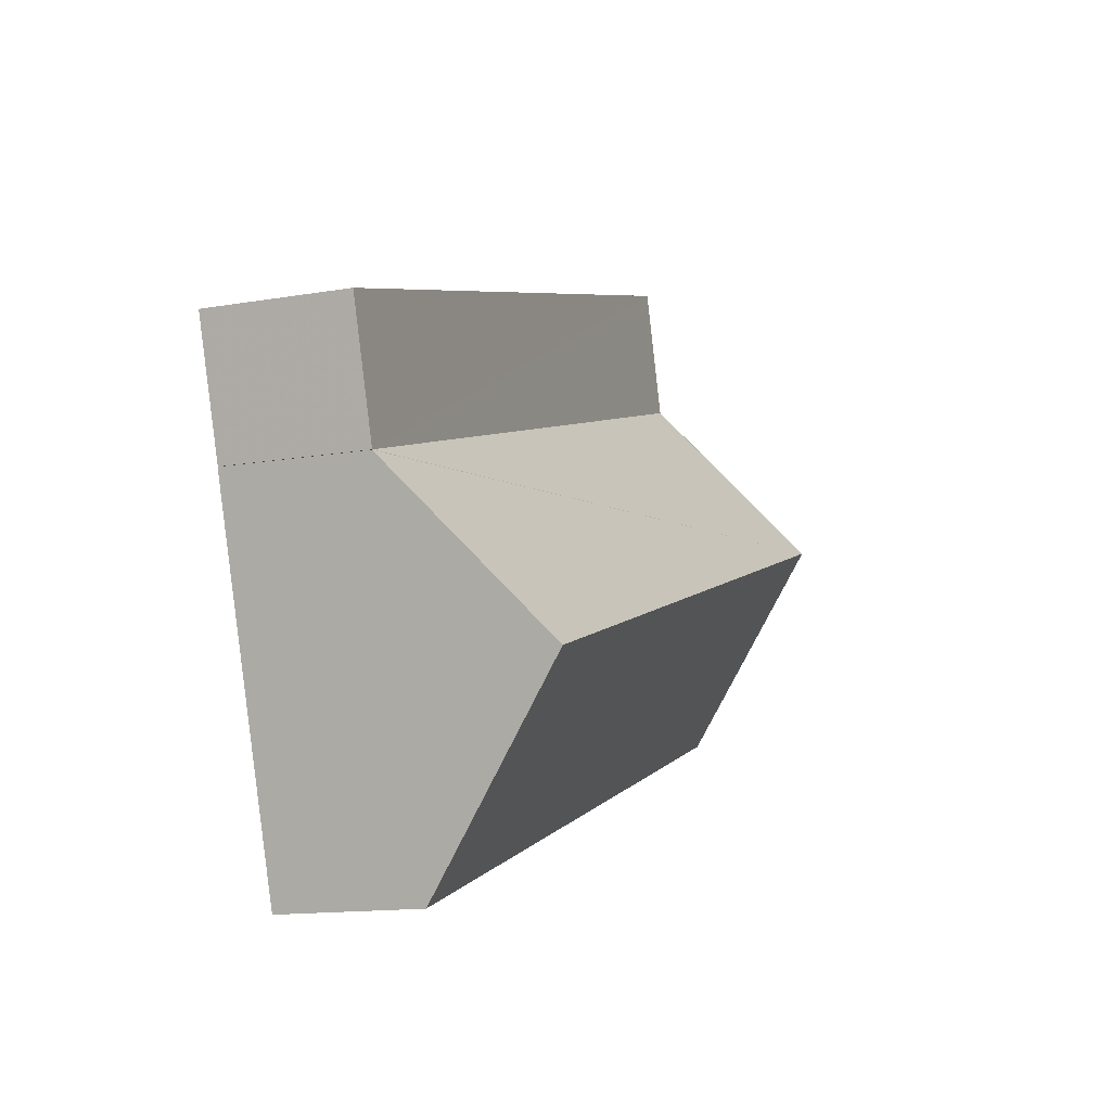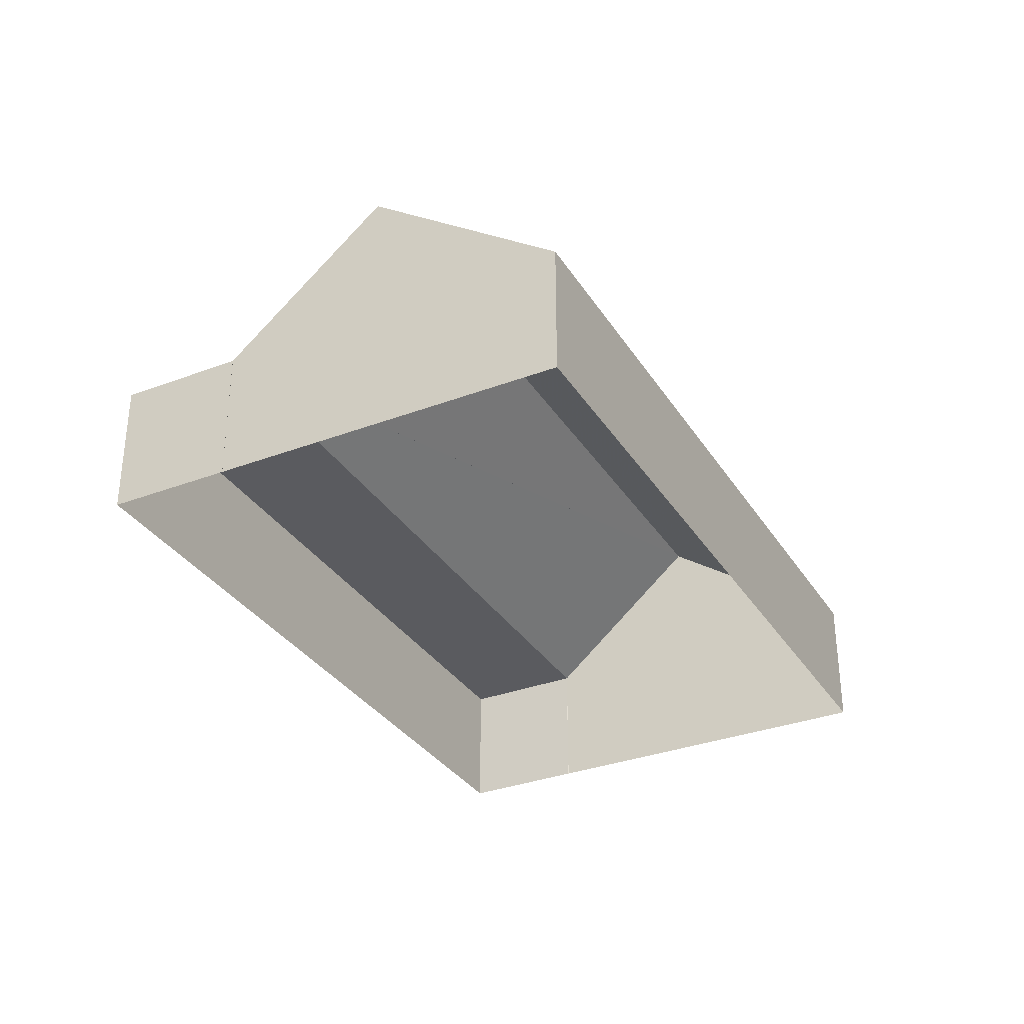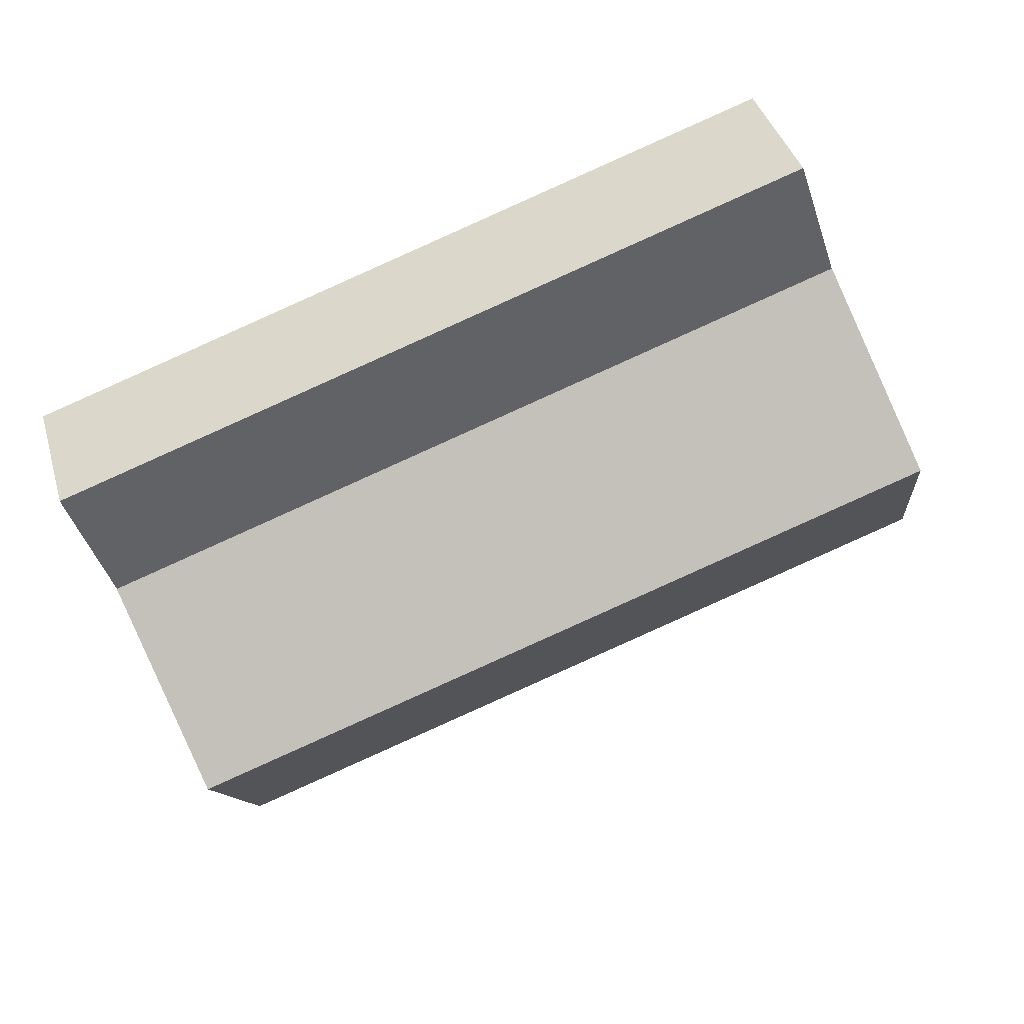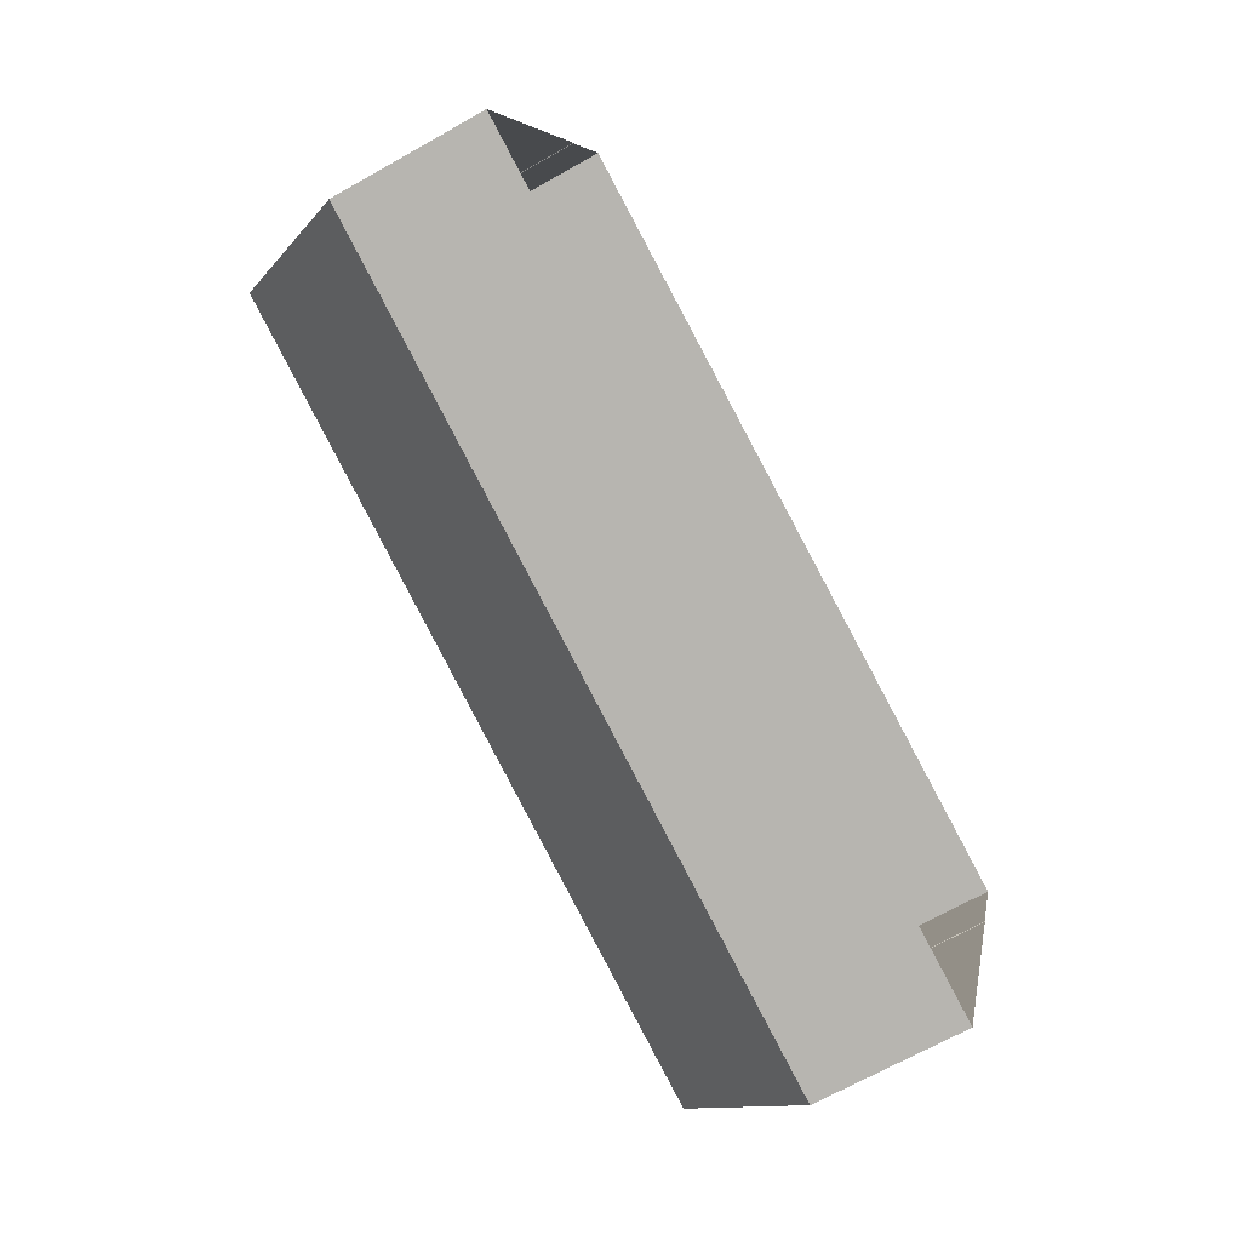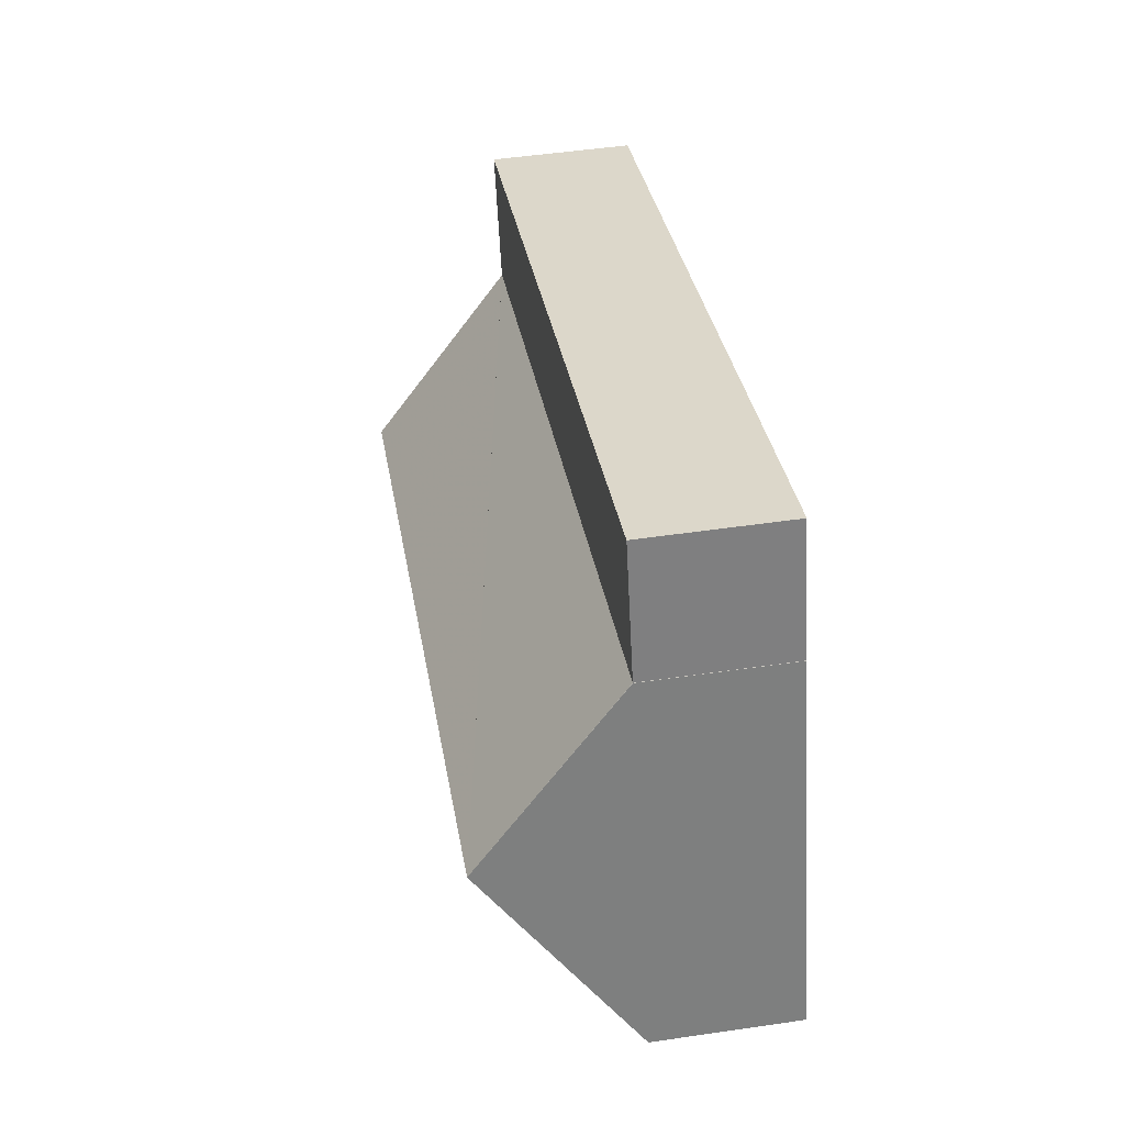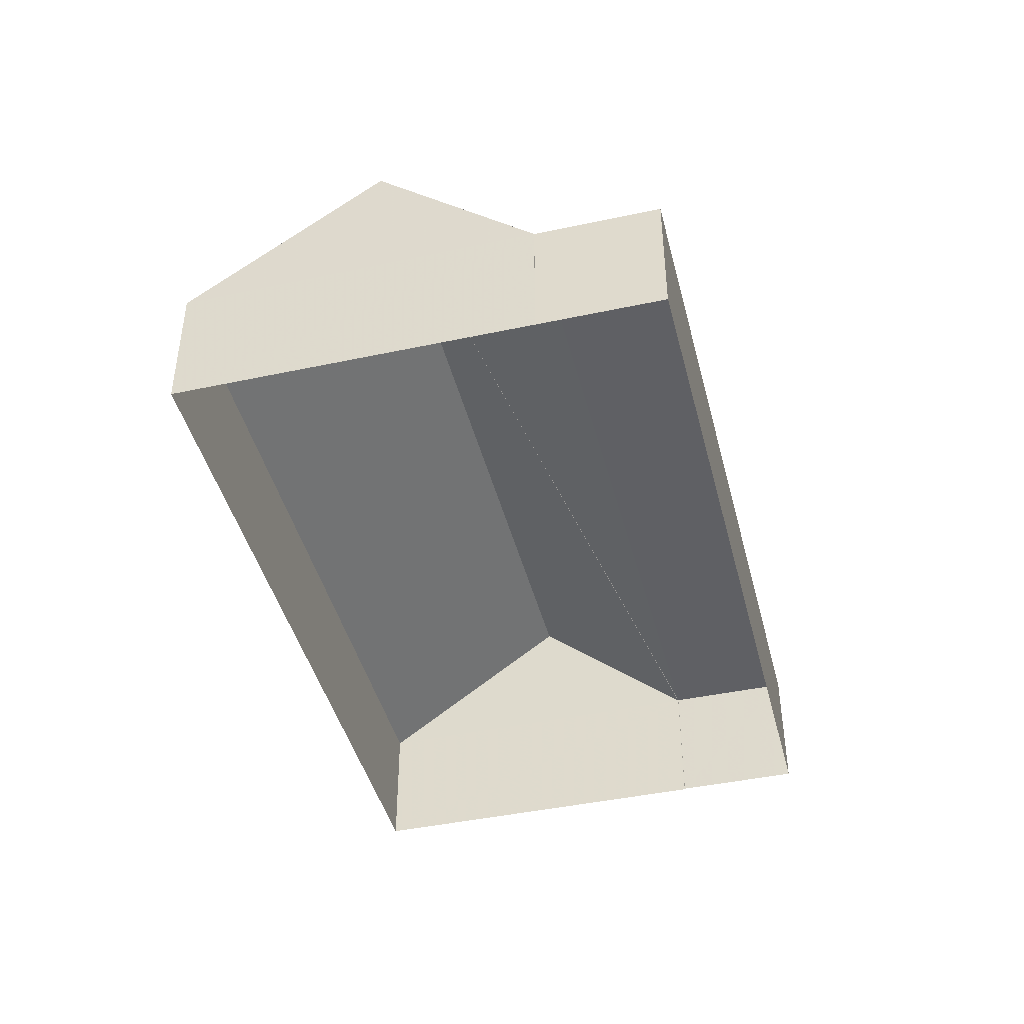
<metadata>
{"format":"obj","ext":"obj","renderer":"f3d","projection":"perspective","resolution":1024,"background":"white","views":[{"elev":-14.1,"azim":-69.3,"up":"+Y"},{"elev":-33.0,"azim":-43.9,"up":"+Z"},{"elev":39.9,"azim":-15.7,"up":"+Y"},{"elev":-67.6,"azim":119.6,"up":"+Y"},{"elev":49.6,"azim":80.8,"up":"+Y"},{"elev":-43.6,"azim":122.7,"up":"+Z"}]}
</metadata>
<code>
v -8.808e+04 -1.007e+05 2.067
v -8.807e+04 -1.007e+05 2.07
v -8.809e+04 -1.007e+05 2.069
v -8.81e+04 -1.007e+05 2.067
v -8.81e+04 -1.007e+05 2.067
v -8.808e+04 -1.007e+05 2.067
v -8.81e+04 -1.007e+05 2.066
v -8.808e+04 -1.007e+05 2.066
v -8.81e+04 -1.007e+05 5.738
v -8.808e+04 -1.007e+05 5.737
v -8.81e+04 -1.007e+05 5.737
v -8.808e+04 -1.007e+05 5.738
v -8.81e+04 -1.007e+05 5.738
v -8.807e+04 -1.007e+05 9.504
v -8.808e+04 -1.007e+05 5.738
v -8.809e+04 -1.007e+05 9.504
v -8.807e+04 -1.007e+05 5.74
v -8.809e+04 -1.007e+05 5.74
f 1 2 3
f 3 4 5
f 1 6 2
f 7 8 5
f 8 1 5
f 5 1 3
f 9 10 11
f 9 12 10
f 13 14 9
f 14 15 12
f 9 14 12
f 13 16 14
f 17 14 16
f 17 16 18
f 5 11 7
f 5 9 11
f 10 8 7
f 11 10 7
f 1 8 10
f 12 1 10
f 16 13 18
f 14 17 15
f 17 3 2
f 17 18 3
f 13 4 3
f 18 13 3
f 1 15 6
f 1 12 15
f 9 4 13
f 9 5 4
f 15 2 6
f 15 17 2

</code>
